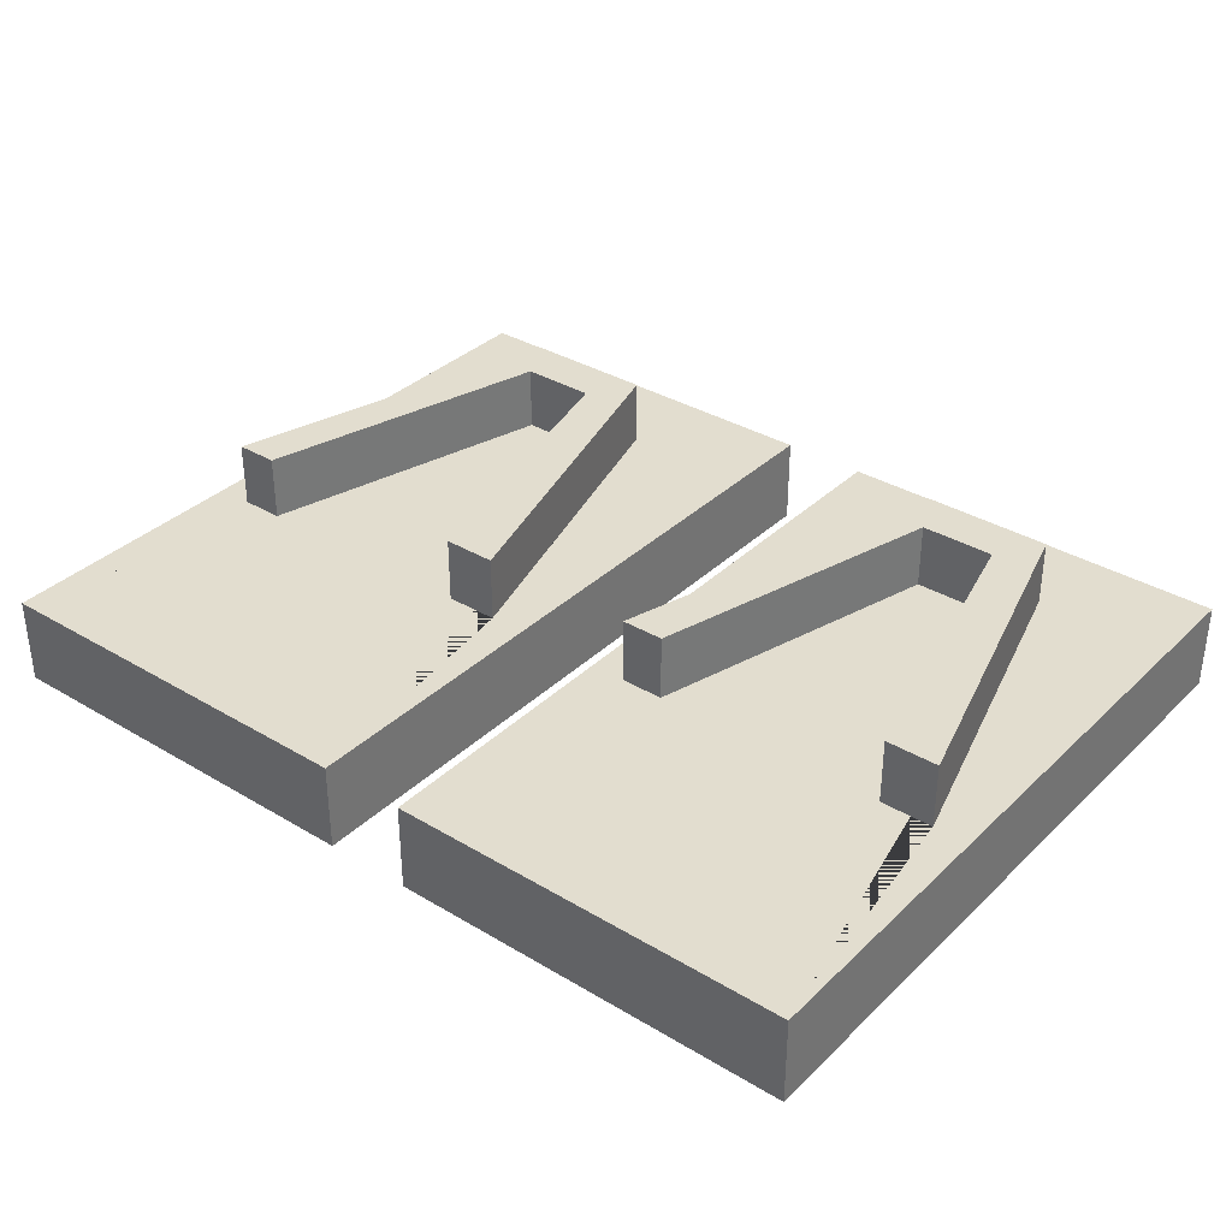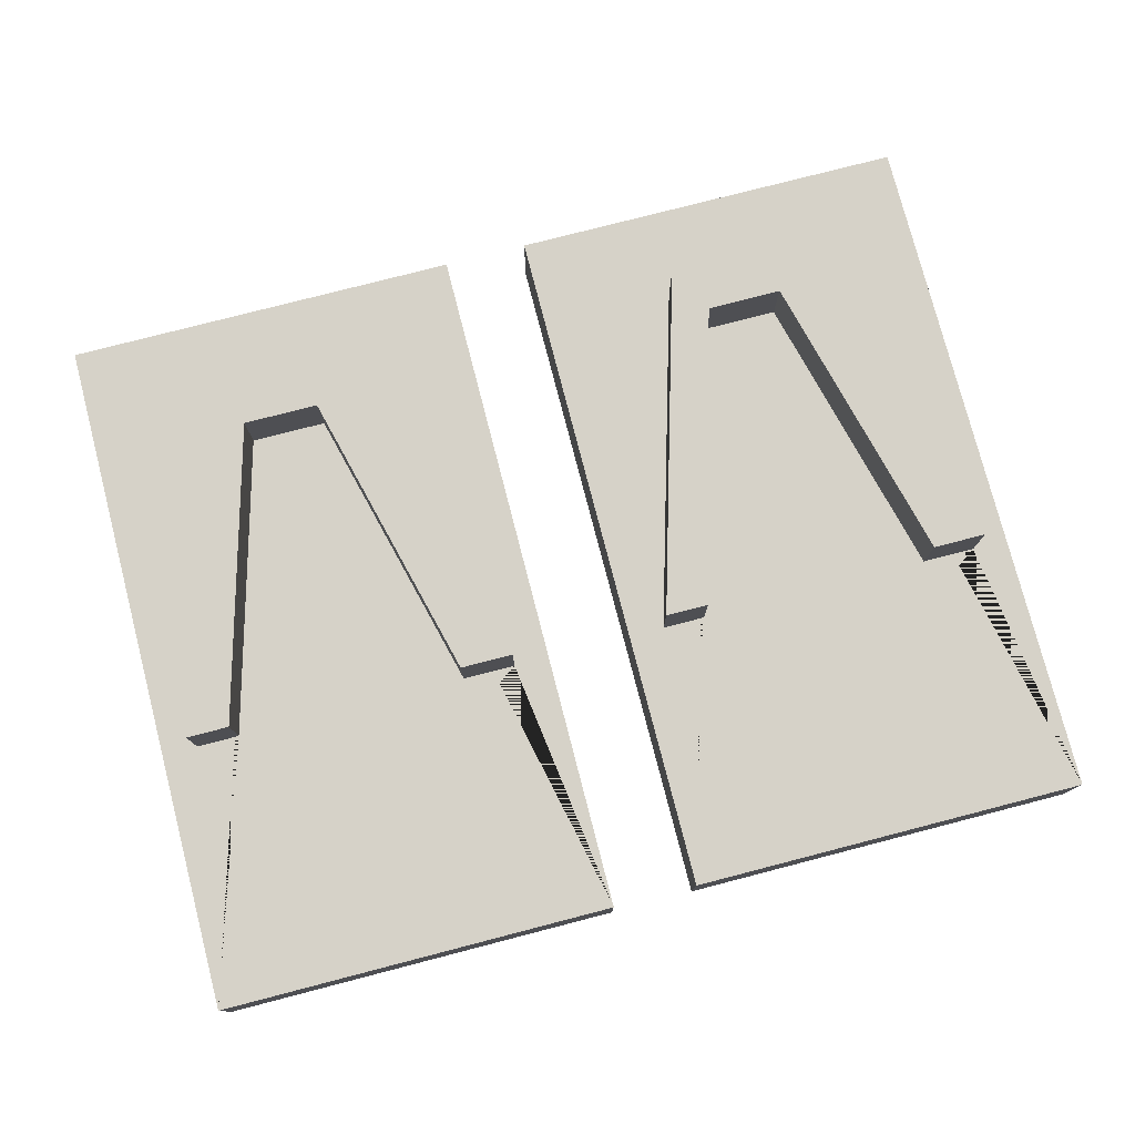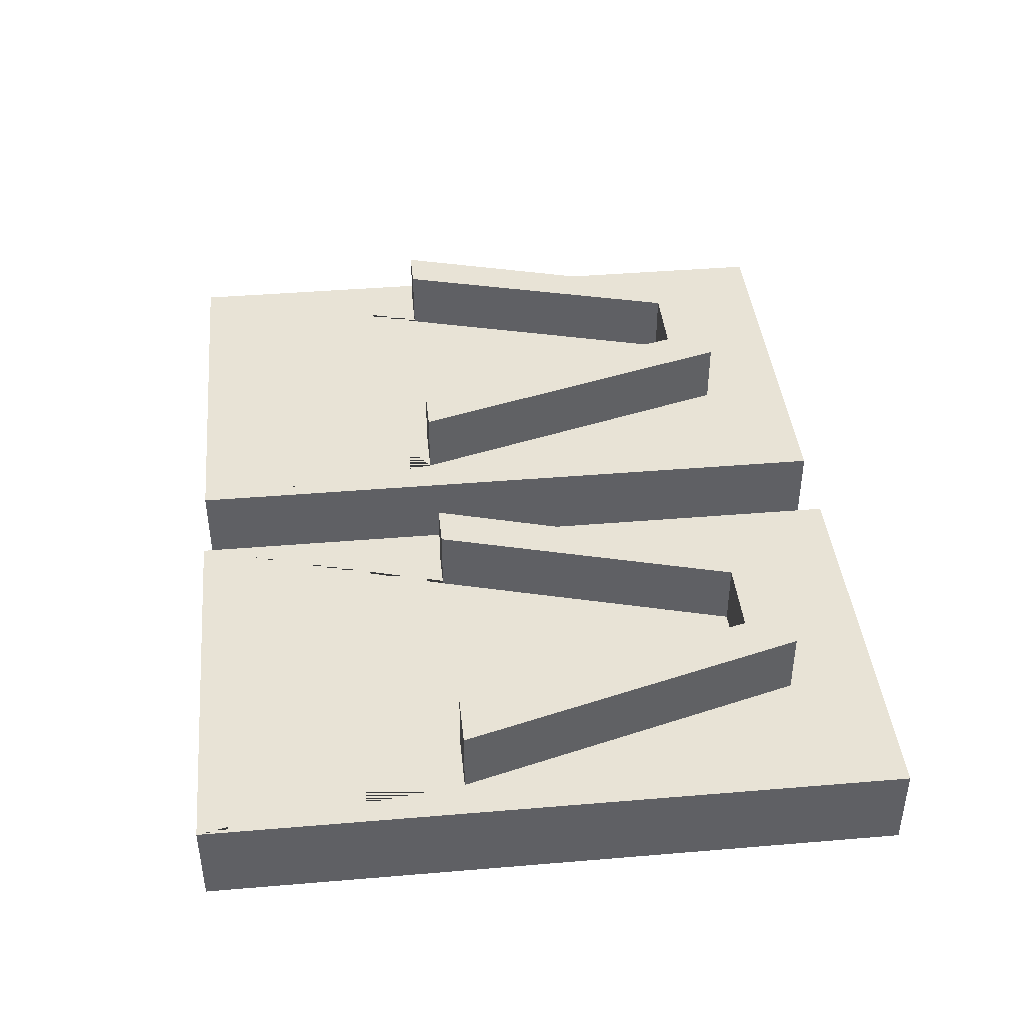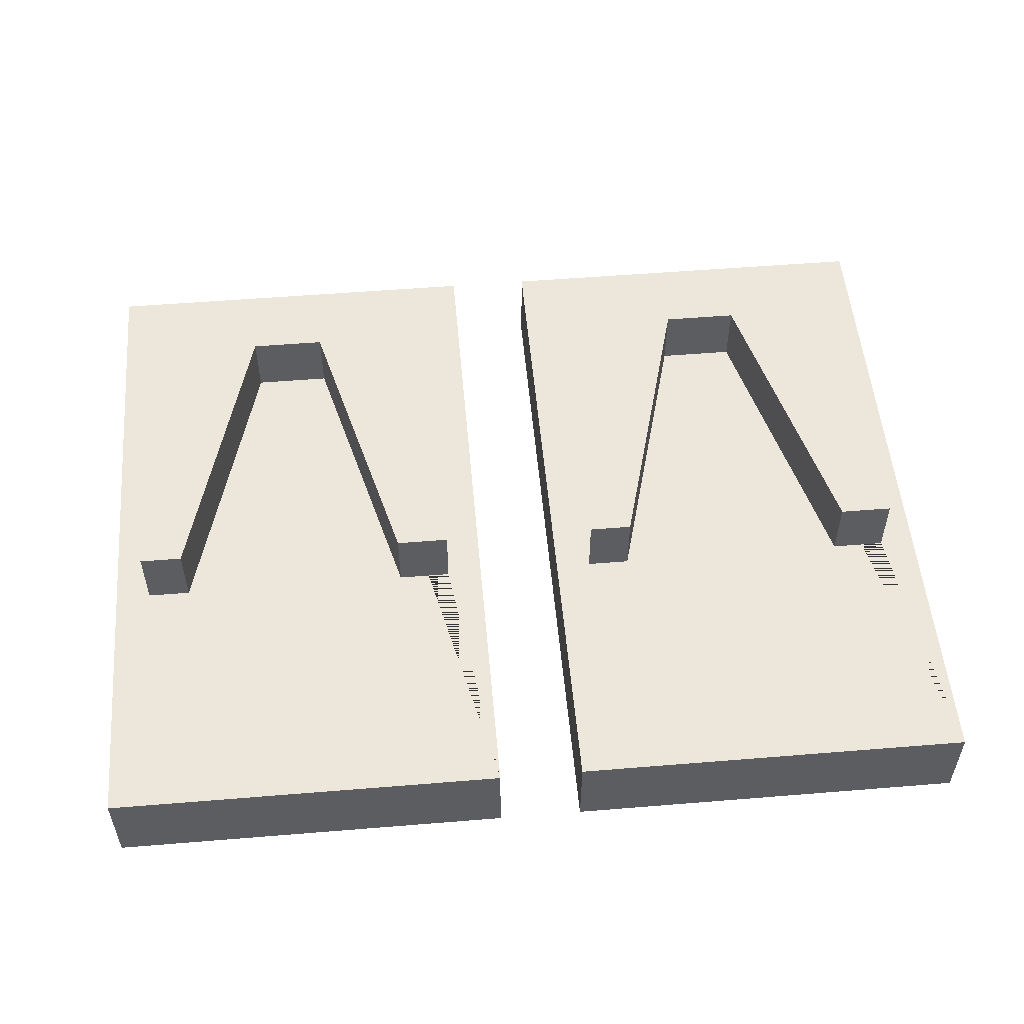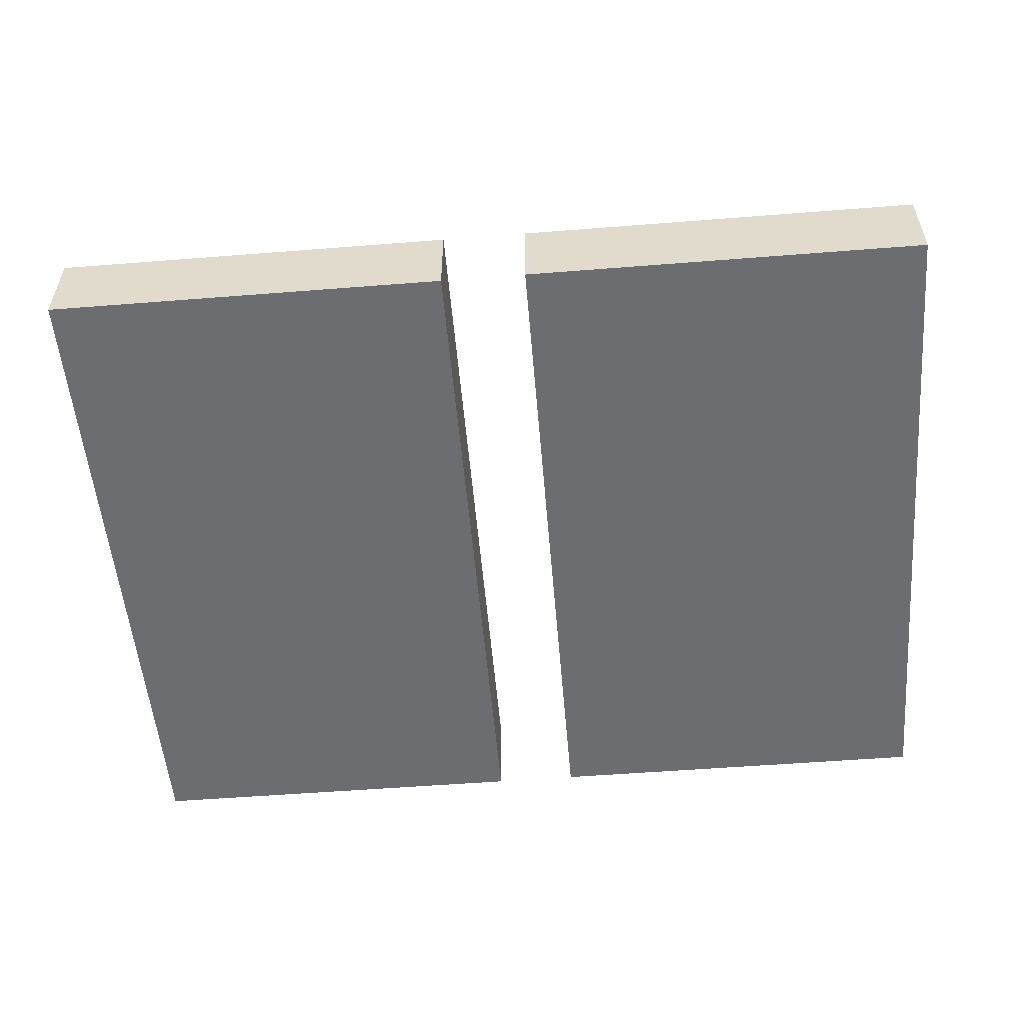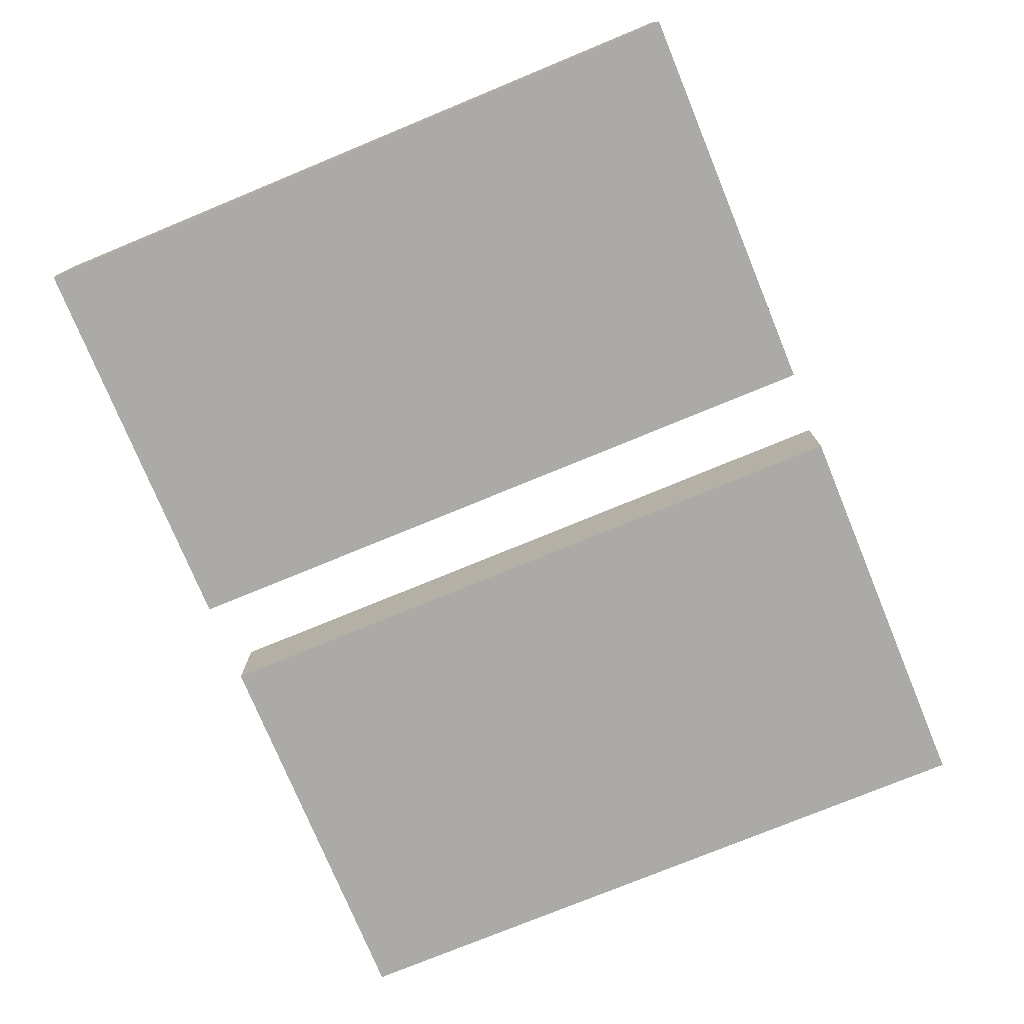
<metadata>
{"format":"obj","ext":"obj","renderer":"f3d","projection":"perspective","resolution":1024,"background":"white","views":[{"elev":34.9,"azim":-141.4,"up":"+Y"},{"elev":77.6,"azim":165.5,"up":"+Y"},{"elev":41.6,"azim":-95.8,"up":"+Y"},{"elev":53.3,"azim":175.0,"up":"+Y"},{"elev":-54.0,"azim":4.8,"up":"+Y"},{"elev":-76.1,"azim":112.4,"up":"+Y"}]}
</metadata>
<code>
v 0.02231 0 0.1826
v 0.233 0 0.1826
v 0.02231 0.04595 0.1826
v 0.233 0.04595 0.1826
v 0.02231 0.04595 -0.1826
v 0.233 0.04595 -0.1826
v 0.02231 0 -0.1826
v 0.233 0 -0.1826
v 0.09302 0.04595 0.1349
v 0.1623 0.04595 0.1349
v 0.1485 0.04595 0.1103
v 0.2142 0.04595 -0.0461
v 0.1917 0.04595 -0.0461
v 0.109 0.04595 0.1103
v 0.04116 0.04595 -0.0461
v 0.06894 0.04595 -0.0461
v 0.09302 0.08008 0.1349
v 0.1623 0.08008 0.1349
v 0.1485 0.08008 0.1103
v 0.109 0.08008 0.1103
v 0.06894 0.08008 -0.0461
v 0.04116 0.08008 -0.0461
v 0.1917 0.08008 -0.0461
v 0.2142 0.08008 -0.0461
v -0.233 0 0.1826
v -0.02231 0 0.1826
v -0.233 0.04595 0.1826
v -0.02231 0.04595 0.1826
v -0.233 0.04595 -0.1826
v -0.02231 0.04595 -0.1826
v -0.233 0 -0.1826
v -0.02231 0 -0.1826
v -0.1623 0.04595 0.1349
v -0.09302 0.04595 0.1349
v -0.1069 0.04595 0.1103
v -0.04116 0.04595 -0.0461
v -0.06368 0.04595 -0.0461
v -0.1464 0.04595 0.1103
v -0.2142 0.04595 -0.0461
v -0.1864 0.04595 -0.0461
v -0.1623 0.08008 0.1349
v -0.09302 0.08008 0.1349
v -0.1069 0.08008 0.1103
v -0.1464 0.08008 0.1103
v -0.1864 0.08008 -0.0461
v -0.2142 0.08008 -0.0461
v -0.06368 0.08008 -0.0461
v -0.04116 0.08008 -0.0461
f 1 2 4 3
f 17 18 19 20
f 5 6 8 7
f 7 8 2 1
f 2 8 6 4
f 7 1 3 5
f 3 4 10 9
f 4 6 12 10
f 20 21 22 17
f 5 3 9 15
f 24 23 19 18
f 6 5 15 16 14 11 13 12
f 9 10 18 17
f 11 14 20 19
f 14 16 21 20
f 16 15 22 21
f 15 9 17 22
f 12 13 23 24
f 13 11 19 23
f 10 12 24 18
f 25 26 28 27
f 41 42 43 44
f 29 30 32 31
f 31 32 26 25
f 26 32 30 28
f 31 25 27 29
f 27 28 34 33
f 28 30 36 34
f 44 45 46 41
f 29 27 33 39
f 48 47 43 42
f 30 29 39 40 38 35 37 36
f 33 34 42 41
f 35 38 44 43
f 38 40 45 44
f 40 39 46 45
f 39 33 41 46
f 36 37 47 48
f 37 35 43 47
f 34 36 48 42

</code>
